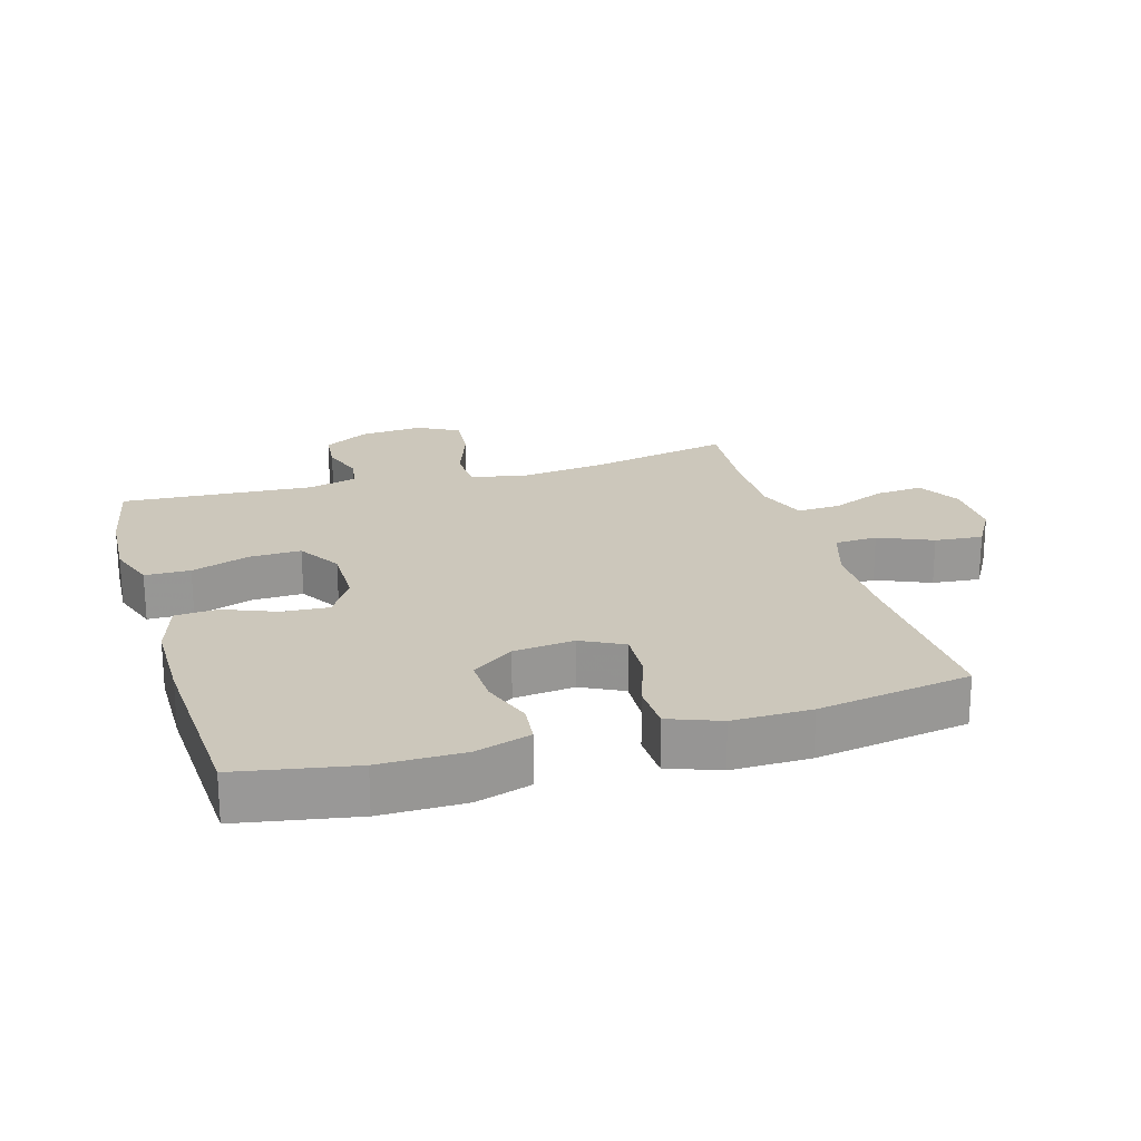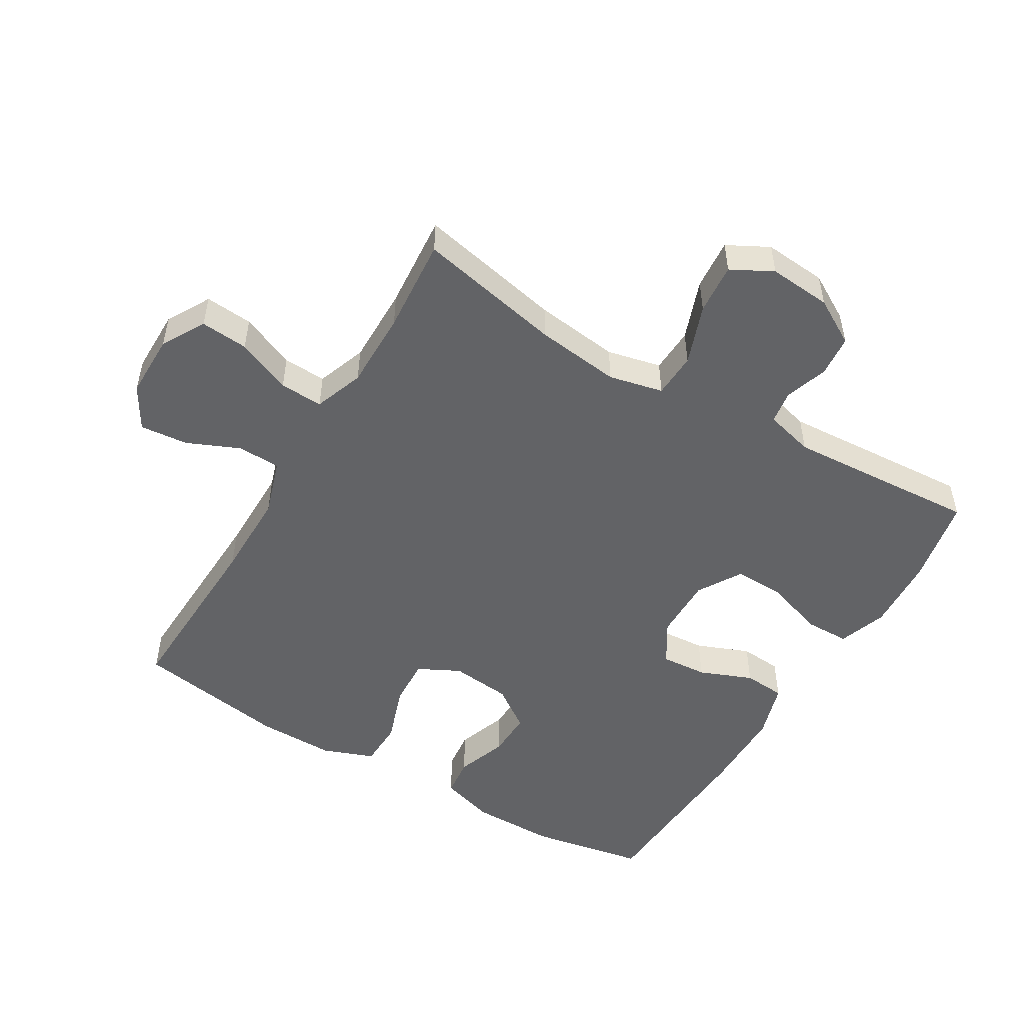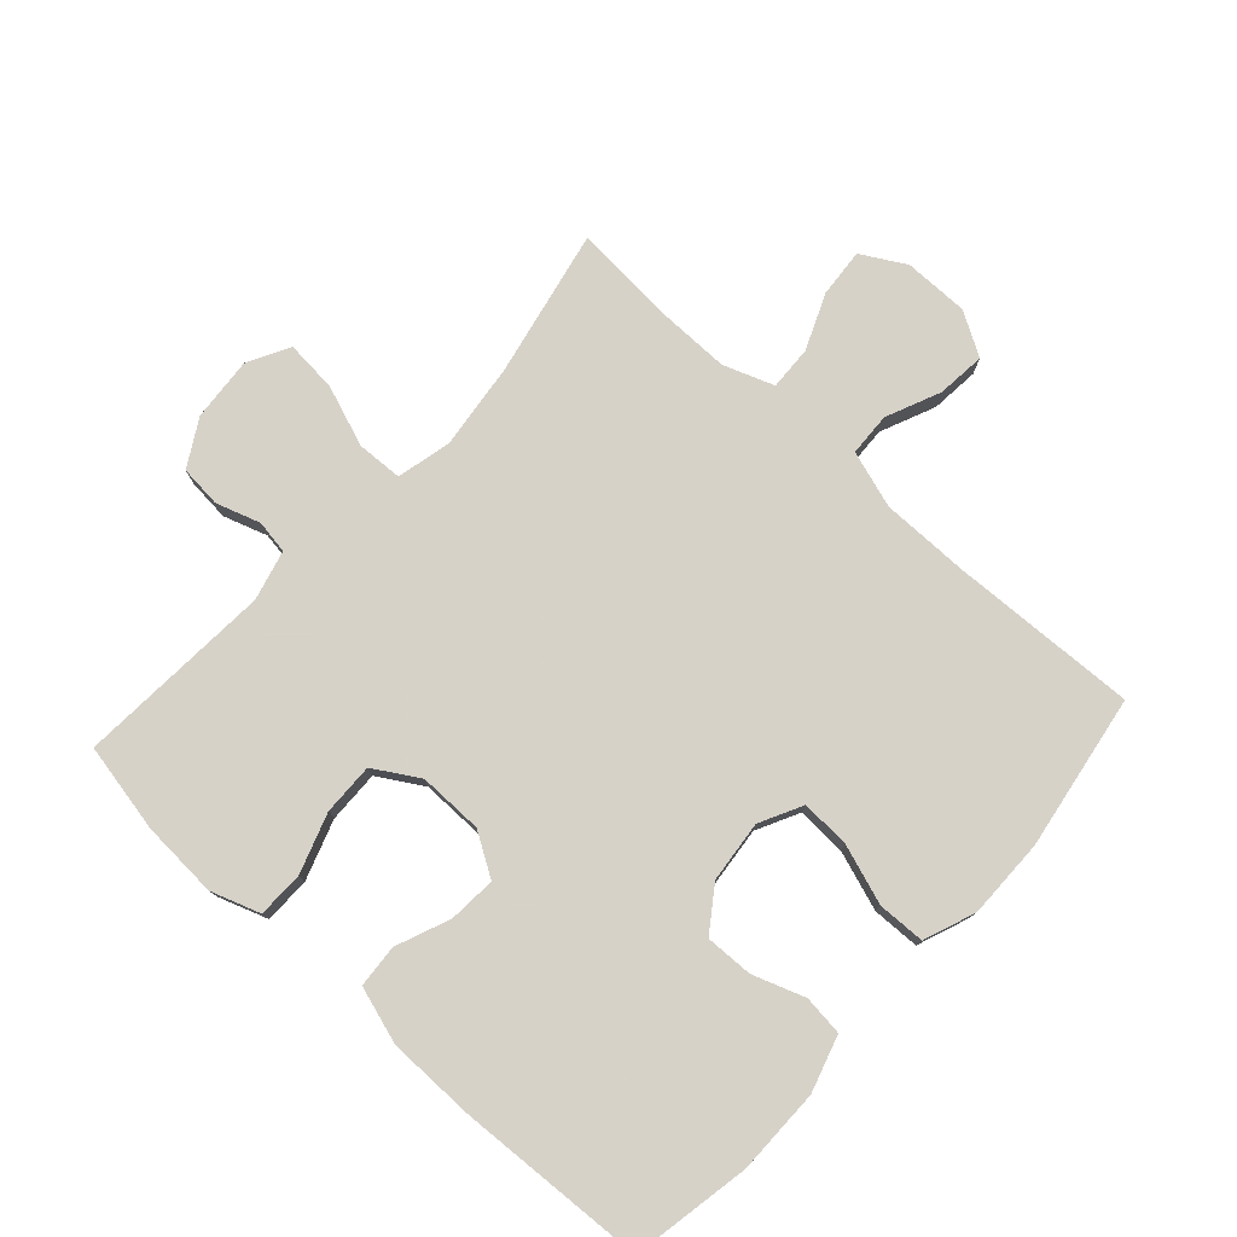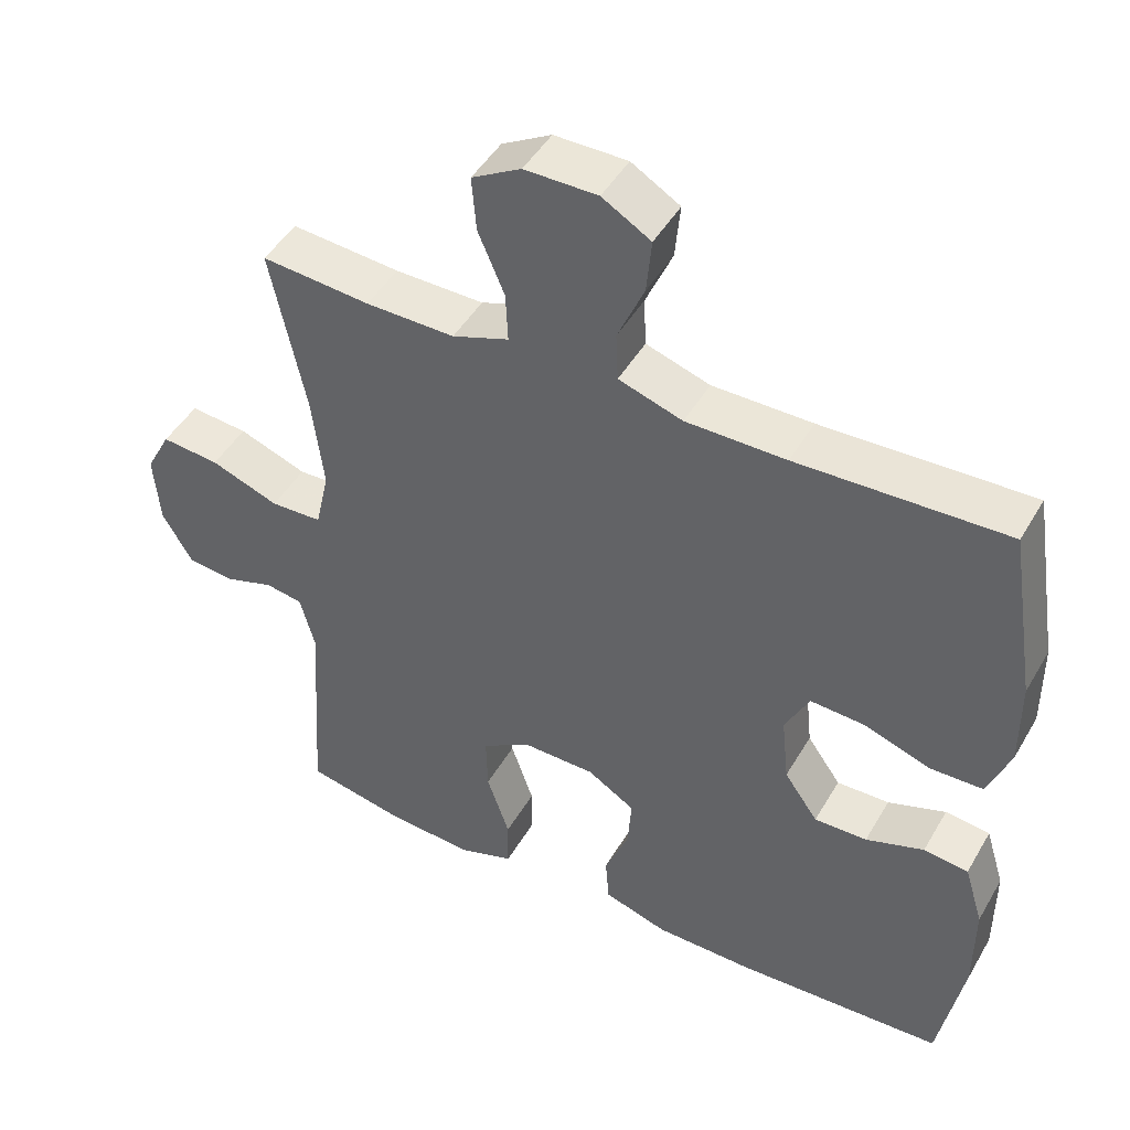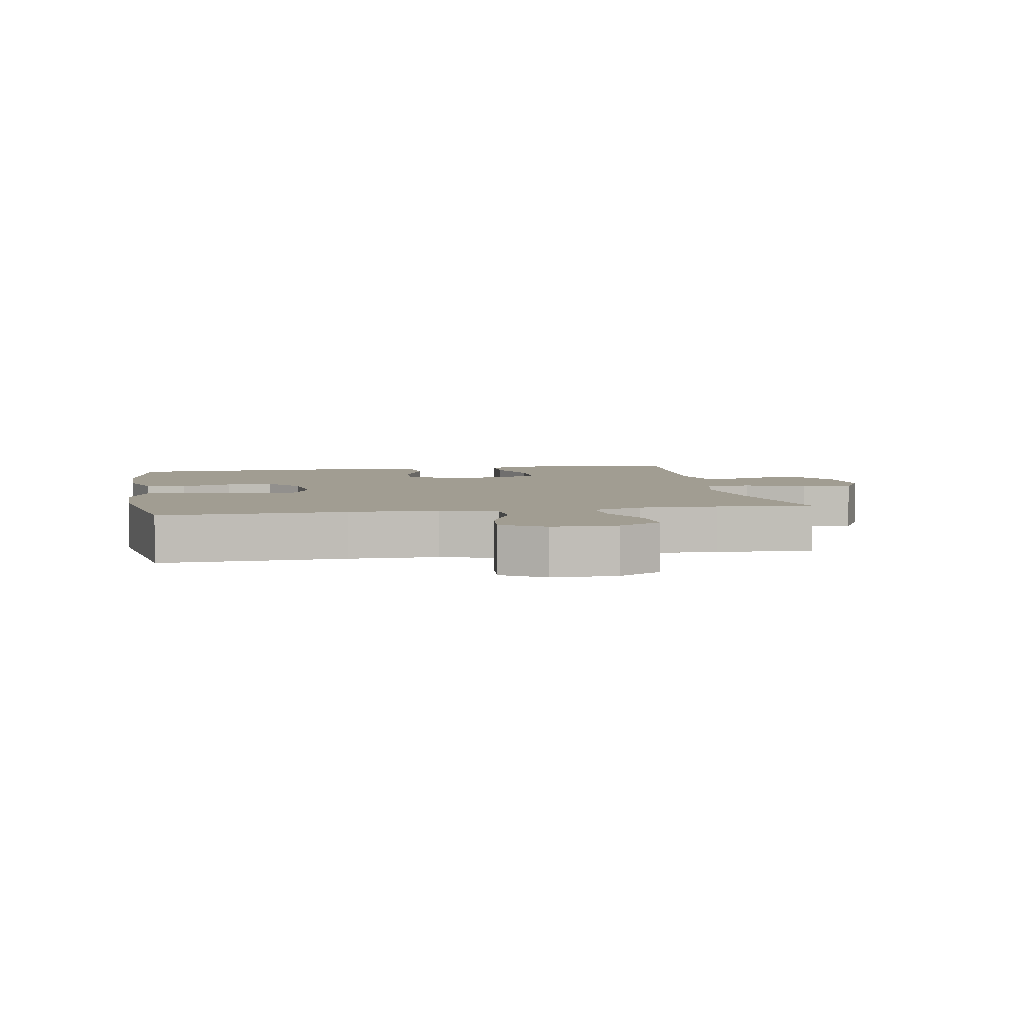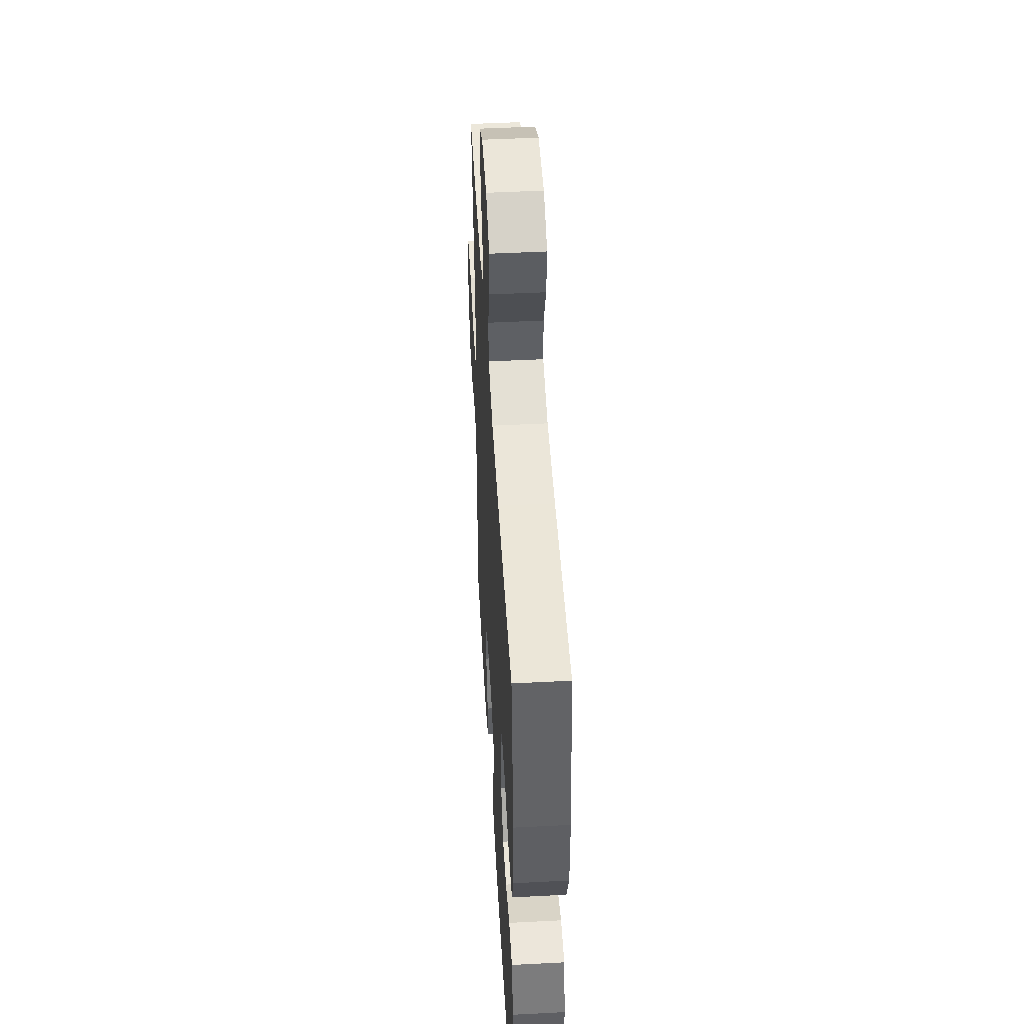
<metadata>
{"format":"obj","ext":"obj","renderer":"f3d","projection":"perspective","resolution":1024,"background":"white","views":[{"elev":21.7,"azim":-106.5,"up":"+Y"},{"elev":-50.9,"azim":59.2,"up":"+Y"},{"elev":77.3,"azim":-137.7,"up":"+Y"},{"elev":46.6,"azim":-151.2,"up":"+Z"},{"elev":4.8,"azim":-10.0,"up":"+Y"},{"elev":48.5,"azim":-93.3,"up":"+Z"}]}
</metadata>
<code>
v -0.5 0.07 -0.5
v -0.533 0.07 -0.32
v -0.533 0.07 -0.19
v -0.507 0.07 -0.105
v -0.446 0.07 -0.098
v -0.367 0.07 -0.126
v -0.295 0.07 -0.128
v -0.249 0.07 -0.063
v -0.239 0.07 0.031
v -0.272 0.07 0.096
v -0.347 0.07 0.092
v -0.437 0.07 0.061
v -0.509 0.07 0.063
v -0.539 0.07 0.142
v -0.538 0.07 0.263
v -0.5 0.07 0.5
v -0.216 0.07 0.489
v -0.08 0.07 0.489
v 0.007 0.07 0.517
v 0.01 0.07 0.583
v -0.026 0.07 0.666
v -0.033 0.07 0.74
v 0.033 0.07 0.779
v 0.132 0.07 0.779
v 0.199 0.07 0.741
v 0.193 0.07 0.667
v 0.157 0.07 0.582
v 0.154 0.07 0.515
v 0.231 0.07 0.487
v 0.352 0.07 0.488
v 0.5 0.07 0.5
v 0.453 0.07 0.275
v 0.437 0.07 0.144
v 0.456 0.07 0.06
v 0.526 0.07 0.057
v 0.619 0.07 0.091
v 0.698 0.07 0.098
v 0.732 0.07 0.034
v 0.724 0.07 -0.063
v 0.683 0.07 -0.134
v 0.619 0.07 -0.14
v 0.552 0.07 -0.118
v 0.501 0.07 -0.126
v 0.481 0.07 -0.202
v 0.5 0.07 -0.5
v 0.364 0.07 -0.527
v 0.247 0.07 -0.534
v 0.172 0.07 -0.508
v 0.171 0.07 -0.438
v 0.202 0.07 -0.347
v 0.204 0.07 -0.268
v 0.136 0.07 -0.227
v 0.038 0.07 -0.228
v -0.027 0.07 -0.268
v -0.022 0.07 -0.34
v 0.011 0.07 -0.422
v 0.006 0.07 -0.487
v -0.081 0.07 -0.514
v -0.216 0.07 -0.515
v -0.5 0 -0.5
v -0.533 0 -0.32
v -0.533 0 -0.19
v -0.507 0 -0.105
v -0.446 0 -0.098
v -0.367 0 -0.126
v -0.295 0 -0.128
v -0.249 0 -0.063
v -0.239 0 0.031
v -0.272 0 0.096
v -0.347 0 0.092
v -0.437 0 0.061
v -0.509 0 0.063
v -0.539 0 0.142
v -0.538 0 0.263
v -0.5 0 0.5
v -0.216 0 0.489
v -0.08 0 0.489
v 0.007 0 0.517
v 0.01 0 0.583
v -0.026 0 0.666
v -0.033 0 0.74
v 0.033 0 0.779
v 0.132 0 0.779
v 0.199 0 0.741
v 0.193 0 0.667
v 0.157 0 0.582
v 0.154 0 0.515
v 0.231 0 0.487
v 0.352 0 0.488
v 0.5 0 0.5
v 0.453 0 0.275
v 0.437 0 0.144
v 0.456 0 0.06
v 0.526 0 0.057
v 0.619 0 0.091
v 0.698 0 0.098
v 0.732 0 0.034
v 0.724 0 -0.063
v 0.683 0 -0.134
v 0.619 0 -0.14
v 0.552 0 -0.118
v 0.501 0 -0.126
v 0.481 0 -0.202
v 0.5 0 -0.5
v 0.364 0 -0.527
v 0.247 0 -0.534
v 0.172 0 -0.508
v 0.171 0 -0.438
v 0.202 0 -0.347
v 0.204 0 -0.268
v 0.136 0 -0.227
v 0.038 0 -0.228
v -0.027 0 -0.268
v -0.022 0 -0.34
v 0.011 0 -0.422
v 0.006 0 -0.487
v -0.081 0 -0.514
v -0.216 0 -0.515
f 55 56 57 58
f 54 55 58 59
f 47 48 49 50
f 47 50 51
f 44 45 46 47
f 43 44 47 51
f 39 40 41 42
f 39 42 43
f 38 39 43
f 35 36 37 38
f 34 35 38 43
f 30 31 32
f 29 30 32 33
f 28 29 33 34
f 24 25 26 27
f 24 27 28
f 23 24 28
f 20 21 22 23
f 19 20 23 28
f 18 19 28 34
f 14 15 16 17
f 11 12 13 14
f 10 11 14 17
f 9 10 17 18
f 3 4 5 6
f 3 6 7
f 2 3 7
f 54 59 1 2
f 53 54 2 7
f 52 53 7 8
f 34 43 51 52
f 18 34 52
f 8 9 18 52
f 117 116 115 114
f 118 117 114 113
f 109 108 107 106
f 110 109 106
f 106 105 104 103
f 110 106 103 102
f 101 100 99 98
f 102 101 98
f 102 98 97
f 97 96 95 94
f 102 97 94 93
f 91 90 89
f 92 91 89 88
f 93 92 88 87
f 86 85 84 83
f 87 86 83
f 87 83 82
f 82 81 80 79
f 87 82 79 78
f 93 87 78 77
f 76 75 74 73
f 73 72 71 70
f 76 73 70 69
f 77 76 69 68
f 65 64 63 62
f 66 65 62
f 66 62 61
f 61 60 118 113
f 66 61 113 112
f 67 66 112 111
f 111 110 102 93
f 111 93 77
f 111 77 68 67
f 1 60 61 2
f 2 61 62 3
f 3 62 63 4
f 4 63 64 5
f 5 64 65 6
f 6 65 66 7
f 7 66 67 8
f 8 67 68 9
f 9 68 69 10
f 10 69 70 11
f 11 70 71 12
f 12 71 72 13
f 13 72 73 14
f 14 73 74 15
f 15 74 75 16
f 16 75 76 17
f 17 76 77 18
f 18 77 78 19
f 19 78 79 20
f 20 79 80 21
f 21 80 81 22
f 22 81 82 23
f 23 82 83 24
f 24 83 84 25
f 25 84 85 26
f 26 85 86 27
f 27 86 87 28
f 28 87 88 29
f 29 88 89 30
f 30 89 90 31
f 31 90 91 32
f 32 91 92 33
f 33 92 93 34
f 34 93 94 35
f 35 94 95 36
f 36 95 96 37
f 37 96 97 38
f 38 97 98 39
f 39 98 99 40
f 40 99 100 41
f 41 100 101 42
f 42 101 102 43
f 43 102 103 44
f 44 103 104 45
f 45 104 105 46
f 46 105 106 47
f 47 106 107 48
f 48 107 108 49
f 49 108 109 50
f 50 109 110 51
f 51 110 111 52
f 52 111 112 53
f 53 112 113 54
f 54 113 114 55
f 55 114 115 56
f 56 115 116 57
f 57 116 117 58
f 58 117 118 59
f 59 118 60 1

</code>
